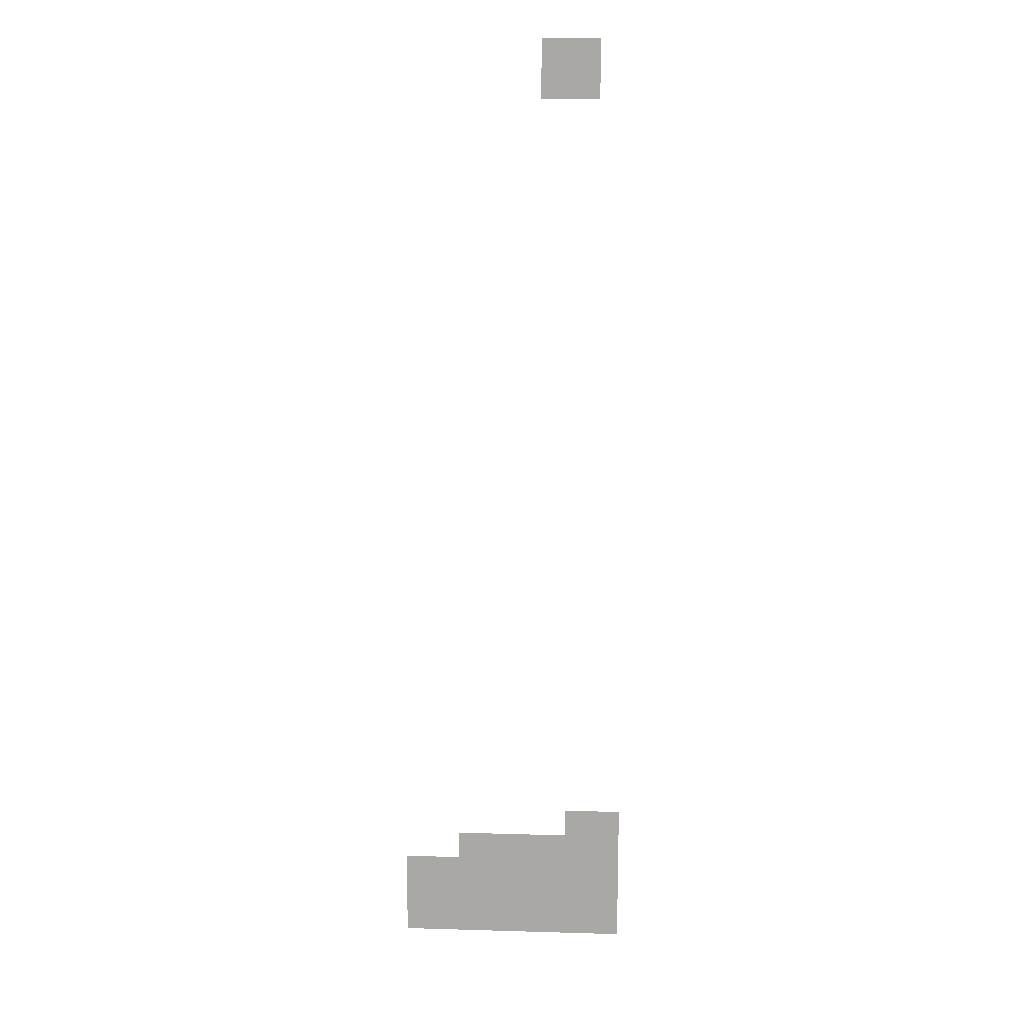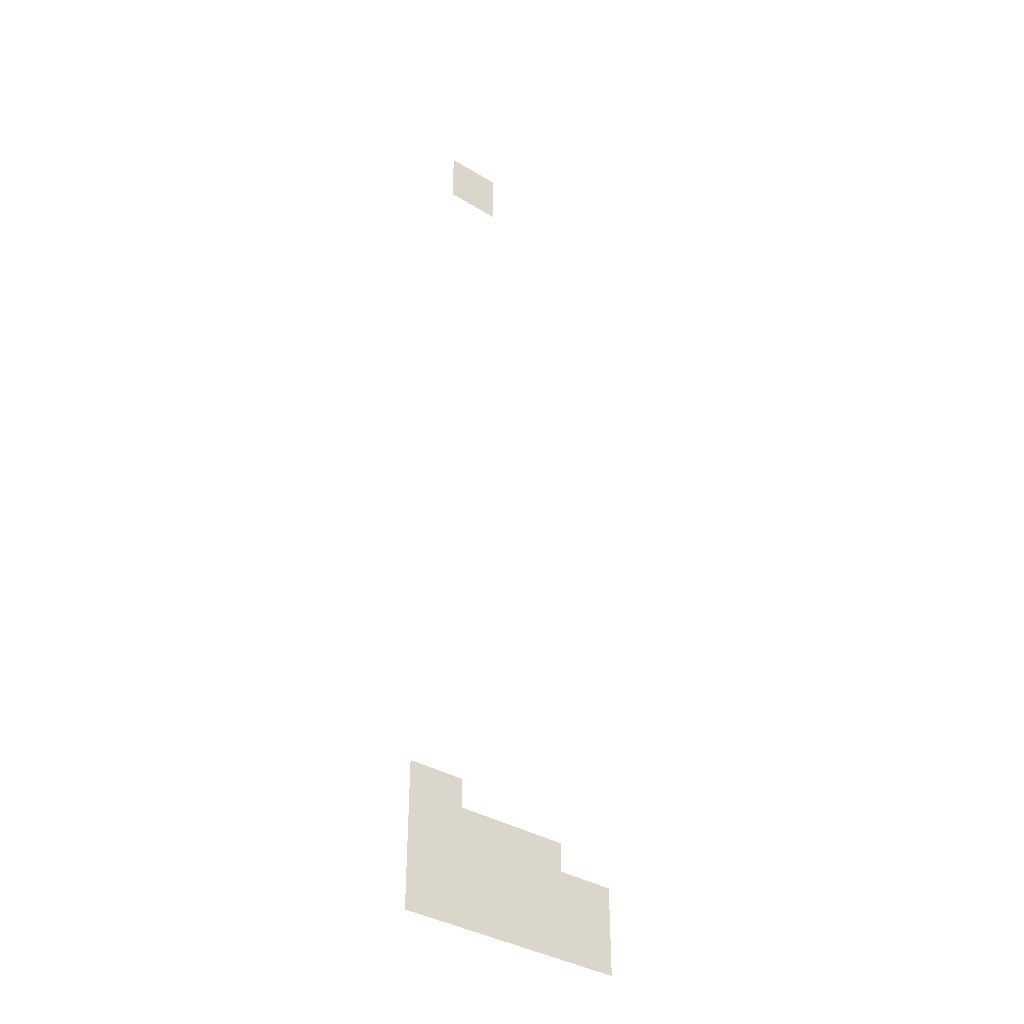
<metadata>
{"format":"obj","ext":"obj","renderer":"f3d","projection":"perspective","resolution":1024,"background":"white","views":[{"elev":14.2,"azim":3.6,"up":"+Y"},{"elev":-37.0,"azim":142.0,"up":"+Y"}]}
</metadata>
<code>
v -26.24 -59.52 0
v -26.88 -59.52 0
v -26.88 -58.88 0
v -26.24 -58.88 0
v -26.88 -59.52 0
v -27.52 -59.52 0
v -27.52 -58.88 0
v -26.88 -58.88 0
v -26.24 -60.16 0
v -26.88 -60.16 0
v -26.88 -59.52 0
v -26.24 -59.52 0
v -26.88 -60.16 0
v -27.52 -60.16 0
v -27.52 -59.52 0
v -26.88 -59.52 0
v -25.6 -77.44 0
v -26.24 -77.44 0
v -26.24 -76.8 0
v -25.6 -76.8 0
v -26.24 -77.44 0
v -26.88 -77.44 0
v -26.88 -76.8 0
v -26.24 -76.8 0
v -25.6 -78.08 0
v -26.24 -78.08 0
v -26.24 -77.44 0
v -25.6 -77.44 0
v -26.24 -78.08 0
v -26.88 -78.08 0
v -26.88 -77.44 0
v -26.24 -77.44 0
v -26.88 -78.08 0
v -27.52 -78.08 0
v -27.52 -77.44 0
v -26.88 -77.44 0
v -27.52 -78.08 0
v -28.16 -78.08 0
v -28.16 -77.44 0
v -27.52 -77.44 0
v -28.16 -78.08 0
v -28.8 -78.08 0
v -28.8 -77.44 0
v -28.16 -77.44 0
v -28.8 -78.08 0
v -29.44 -78.08 0
v -29.44 -77.44 0
v -28.8 -77.44 0
v -25.6 -78.72 0
v -26.24 -78.72 0
v -26.24 -78.08 0
v -25.6 -78.08 0
v -26.24 -78.72 0
v -26.88 -78.72 0
v -26.88 -78.08 0
v -26.24 -78.08 0
v -26.88 -78.72 0
v -27.52 -78.72 0
v -27.52 -78.08 0
v -26.88 -78.08 0
v -27.52 -78.72 0
v -28.16 -78.72 0
v -28.16 -78.08 0
v -27.52 -78.08 0
v -28.16 -78.72 0
v -28.8 -78.72 0
v -28.8 -78.08 0
v -28.16 -78.08 0
v -28.8 -78.72 0
v -29.44 -78.72 0
v -29.44 -78.08 0
v -28.8 -78.08 0
v -29.44 -78.72 0
v -30.08 -78.72 0
v -30.08 -78.08 0
v -29.44 -78.08 0
v -30.08 -78.72 0
v -30.72 -78.72 0
v -30.72 -78.08 0
v -30.08 -78.08 0
v -25.6 -79.36 0
v -26.24 -79.36 0
v -26.24 -78.72 0
v -25.6 -78.72 0
v -26.24 -79.36 0
v -26.88 -79.36 0
v -26.88 -78.72 0
v -26.24 -78.72 0
v -26.88 -79.36 0
v -27.52 -79.36 0
v -27.52 -78.72 0
v -26.88 -78.72 0
v -27.52 -79.36 0
v -28.16 -79.36 0
v -28.16 -78.72 0
v -27.52 -78.72 0
v -28.16 -79.36 0
v -28.8 -79.36 0
v -28.8 -78.72 0
v -28.16 -78.72 0
v -28.8 -79.36 0
v -29.44 -79.36 0
v -29.44 -78.72 0
v -28.8 -78.72 0
v -29.44 -79.36 0
v -30.08 -79.36 0
v -30.08 -78.72 0
v -29.44 -78.72 0
v -30.08 -79.36 0
v -30.72 -79.36 0
v -30.72 -78.72 0
v -30.08 -78.72 0
v -25.6 -80 0
v -26.24 -80 0
v -26.24 -79.36 0
v -25.6 -79.36 0
v -26.24 -80 0
v -26.88 -80 0
v -26.88 -79.36 0
v -26.24 -79.36 0
v -26.88 -80 0
v -27.52 -80 0
v -27.52 -79.36 0
v -26.88 -79.36 0
v -27.52 -80 0
v -28.16 -80 0
v -28.16 -79.36 0
v -27.52 -79.36 0
v -28.16 -80 0
v -28.8 -80 0
v -28.8 -79.36 0
v -28.16 -79.36 0
v -28.8 -80 0
v -29.44 -80 0
v -29.44 -79.36 0
v -28.8 -79.36 0
v -29.44 -80 0
v -30.08 -80 0
v -30.08 -79.36 0
v -29.44 -79.36 0
v -30.08 -80 0
v -30.72 -80 0
v -30.72 -79.36 0
v -30.08 -79.36 0
g GroundFirst_mesh_0034
f 1 2 3 4
f 5 6 7 8
f 9 10 11 12
f 13 14 15 16
f 17 18 19 20
f 21 22 23 24
f 25 26 27 28
f 29 30 31 32
f 33 34 35 36
f 37 38 39 40
f 41 42 43 44
f 45 46 47 48
f 49 50 51 52
f 53 54 55 56
f 57 58 59 60
f 61 62 63 64
f 65 66 67 68
f 69 70 71 72
f 73 74 75 76
f 77 78 79 80
f 81 82 83 84
f 85 86 87 88
f 89 90 91 92
f 93 94 95 96
f 97 98 99 100
f 101 102 103 104
f 105 106 107 108
f 109 110 111 112
f 113 114 115 116
f 117 118 119 120
f 121 122 123 124
f 125 126 127 128
f 129 130 131 132
f 133 134 135 136
f 137 138 139 140
f 141 142 143 144

</code>
